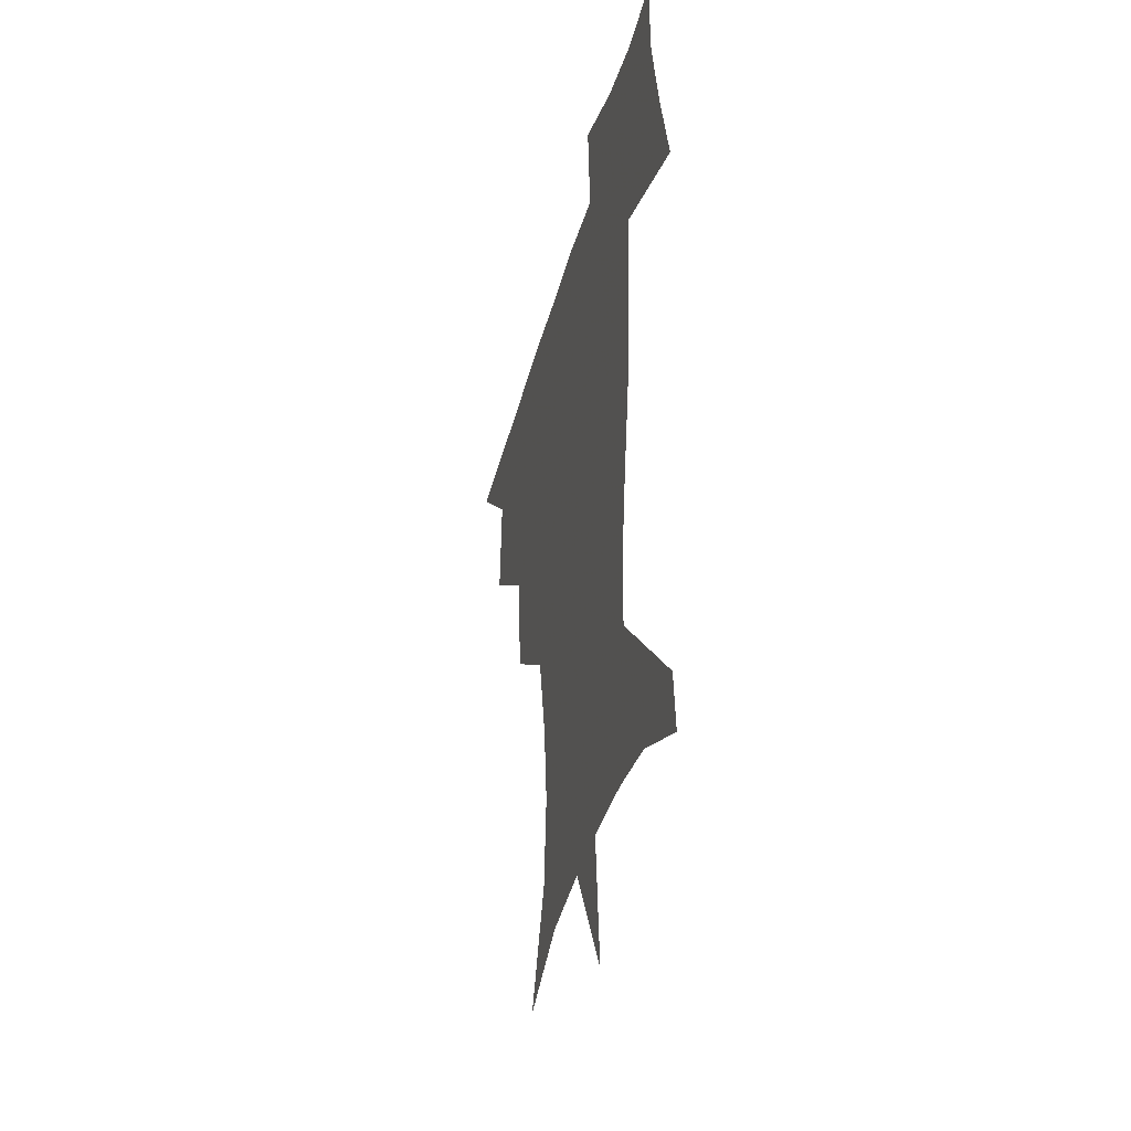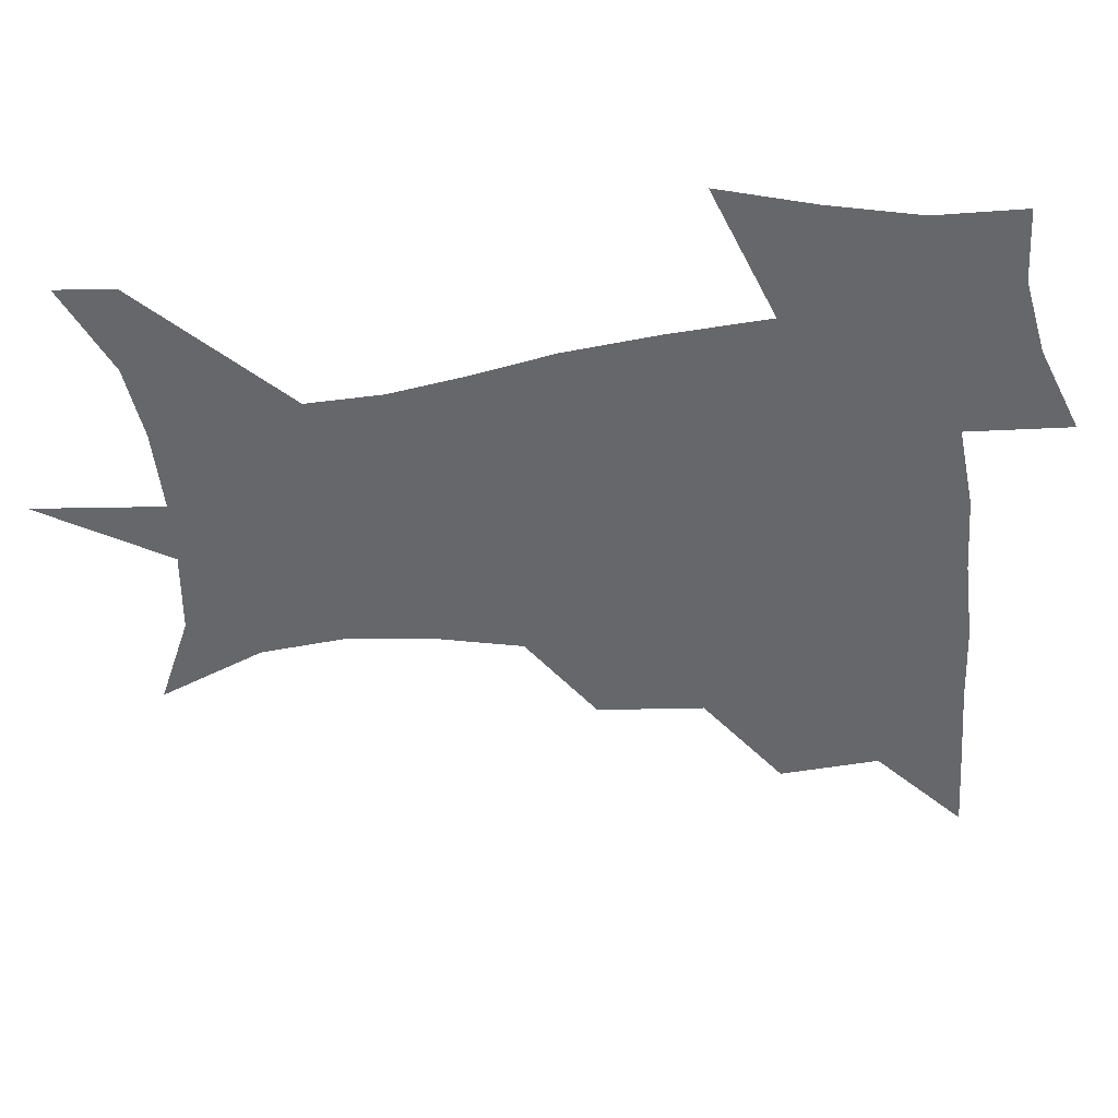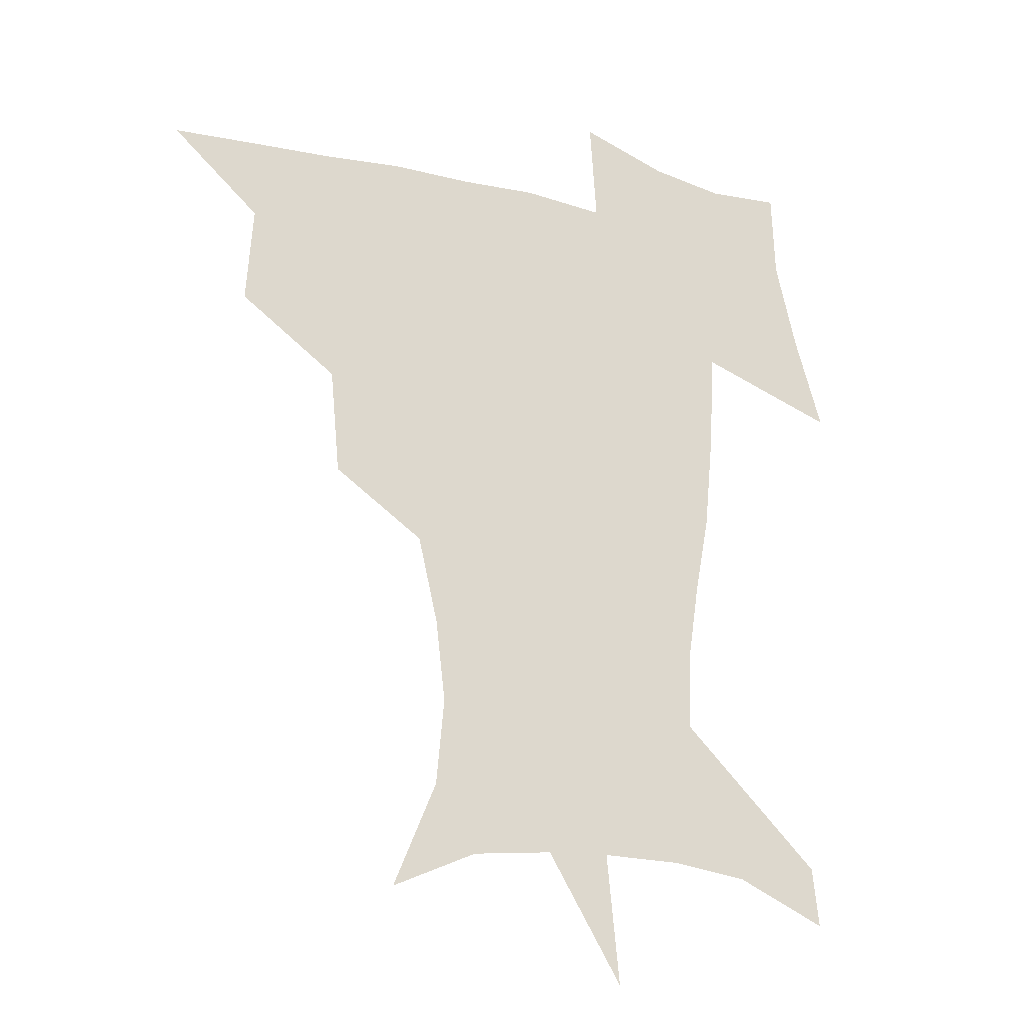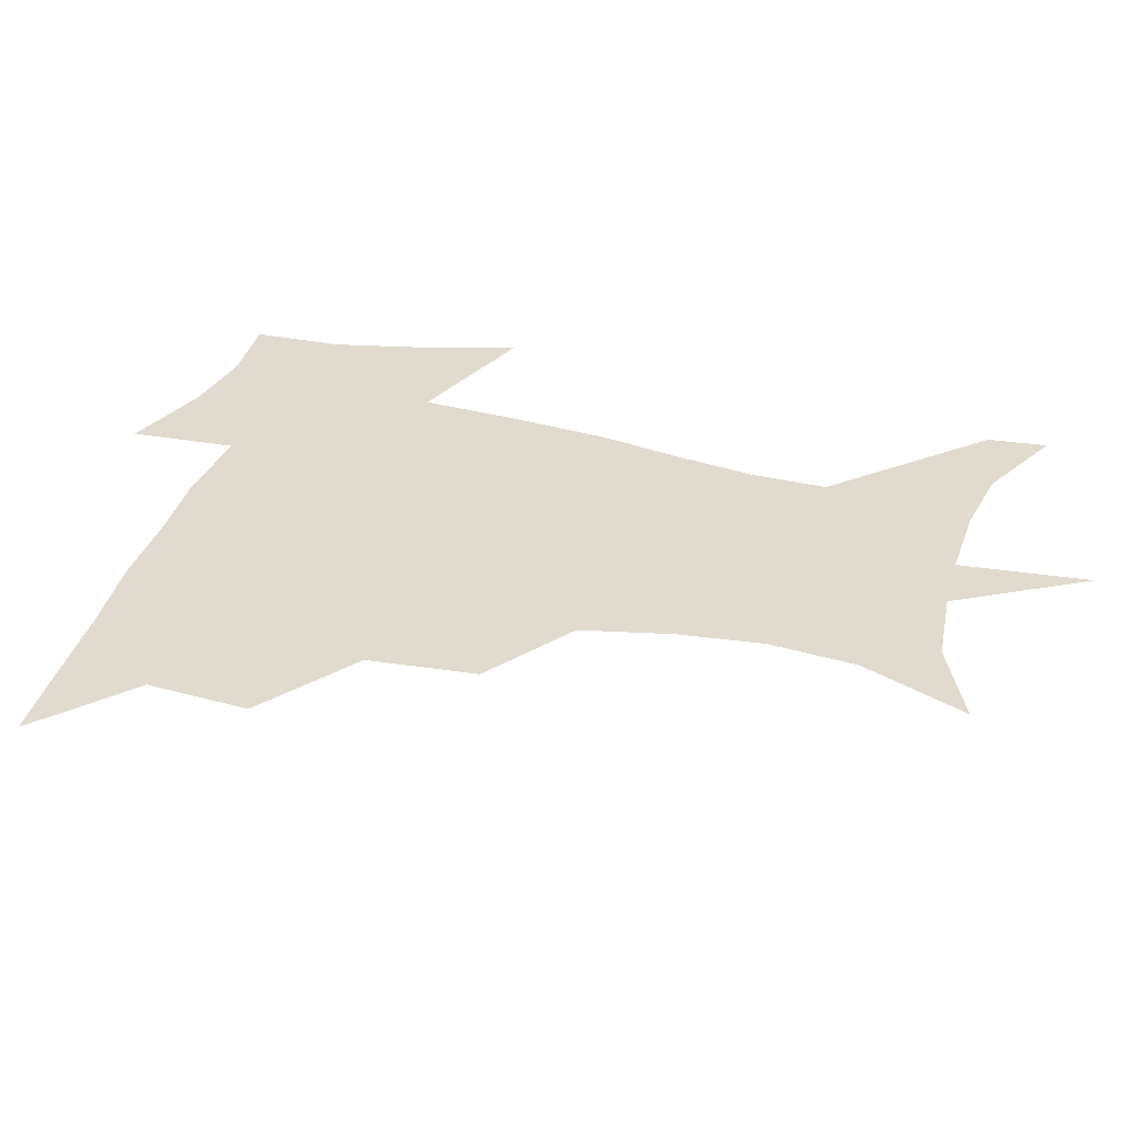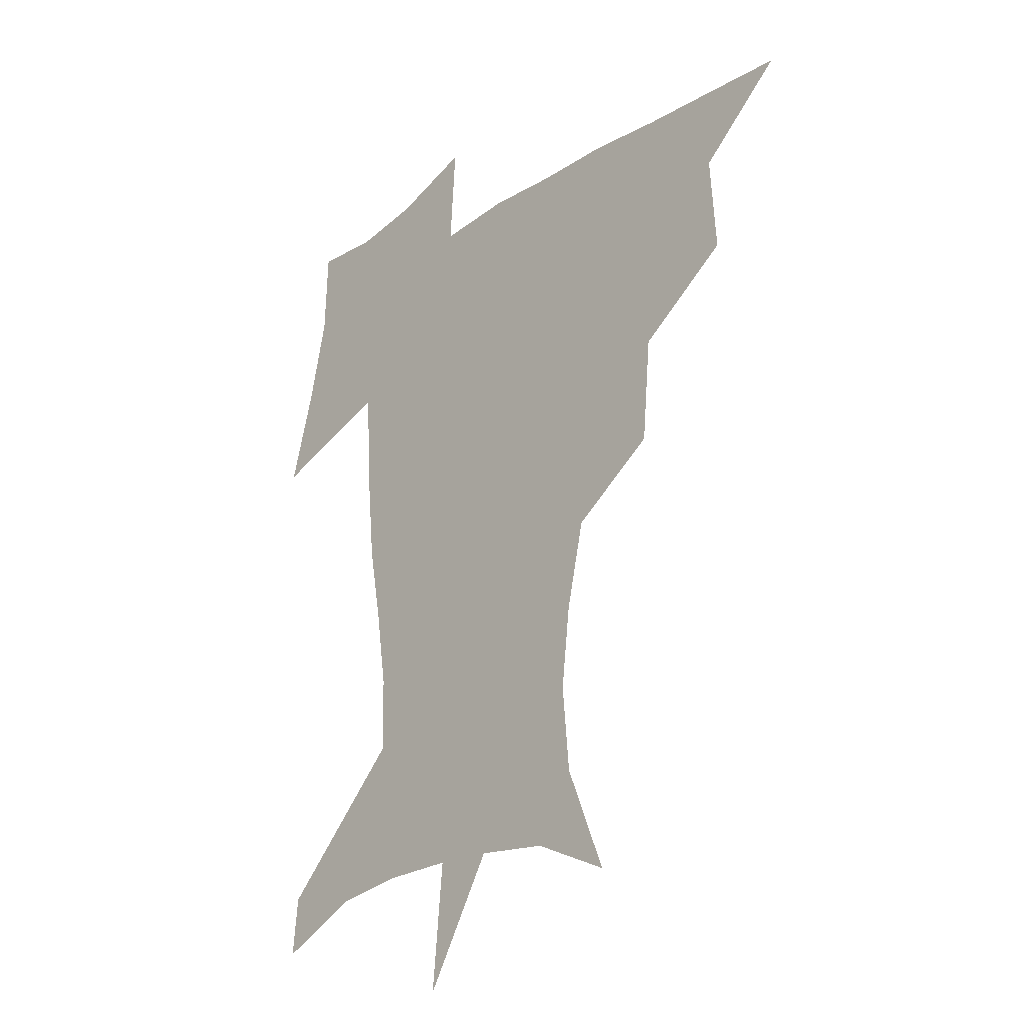
<metadata>
{"format":"obj","ext":"obj","renderer":"f3d","projection":"perspective","resolution":1024,"background":"white","views":[{"elev":-36.8,"azim":76.2,"up":"+Y"},{"elev":-52.0,"azim":96.6,"up":"+Z"},{"elev":-22.2,"azim":-23.4,"up":"+Y"},{"elev":33.6,"azim":-72.9,"up":"+Z"},{"elev":-24.3,"azim":-132.8,"up":"+Y"}]}
</metadata>
<code>
v 451.9 448.2 0
v 482.1 382.4 0
v 484.5 418.9 0
v 482.5 449.7 0
v 521.6 317.8 0
v 518 356.6 0
v 516.6 391.1 0
v 515.6 421.7 0
v 513.4 451.2 0
v 547 161.8 0
v 562.8 200.7 0
v 565.7 232.8 0
v 562.1 263 0
v 554.8 294.9 0
v 550 332.9 0
v 547.7 365.5 0
v 546.5 395.5 0
v 544.9 423.7 0
v 542.4 453.6 0
v 578.2 176.3 0
v 585.8 212 0
v 585.4 244.4 0
v 582.7 275.9 0
v 578.4 306.4 0
v 576.2 338.9 0
v 574.9 368.6 0
v 574.9 398.3 0
v 573.4 425.2 0
v 572.4 453.5 0
v 607.9 179.7 0
v 607.3 215.5 0
v 605.7 244.5 0
v 603.7 280.8 0
v 602.1 309.1 0
v 601.5 341.9 0
v 601.6 370.8 0
v 602 399.3 0
v 602.3 425.8 0
v 600.7 454.8 0
v 635.5 133.1 0
v 630.9 180.9 0
v 628.3 218 0
v 626.2 248.8 0
v 625.3 280.7 0
v 625.6 312.3 0
v 626.6 341 0
v 627.4 372.7 0
v 628.5 399.3 0
v 629.5 426 0
v 631 452.3 0
v 628.6 490.6 0
v 660.6 180.7 0
v 650.5 216.2 0
v 645.8 246.3 0
v 647.1 274.3 0
v 649.5 303.9 0
v 652.2 334 0
v 653.3 368 0
v 654.7 398.4 0
v 655.4 425.2 0
v 657.3 451 0
v 660.4 479.2 0
v 687.7 177 0
v 676 208.1 0
v 667.7 234.5 0
v 668.2 262.6 0
v 672.4 291.2 0
v 677.8 321.4 0
v 681.2 356.9 0
v 683.2 393.5 0
v 680.6 423.1 0
v 682 448.9 0
v 687.8 474.5 0
v 720.8 161.9 0
v 718.5 183.6 0
v 733.7 375.3 0
v 723.5 410.2 0
v 715.8 443.5 0
v 714.6 476.2 0
f 3 4 1
f 6 7 2
f 2 7 3
f 7 8 3
f 3 8 4
f 8 9 4
f 14 15 5
f 5 15 6
f 15 16 6
f 6 16 7
f 16 17 7
f 7 17 8
f 17 18 8
f 8 18 9
f 18 19 9
f 10 20 11
f 20 21 11
f 11 21 12
f 21 22 12
f 12 22 13
f 22 23 13
f 13 23 14
f 23 24 14
f 14 24 15
f 24 25 15
f 15 25 16
f 25 26 16
f 16 26 17
f 26 27 17
f 17 27 18
f 27 28 18
f 18 28 19
f 28 29 19
f 20 30 21
f 30 31 21
f 21 31 22
f 31 32 22
f 22 32 23
f 32 33 23
f 23 33 24
f 33 34 24
f 24 34 25
f 34 35 25
f 25 35 26
f 35 36 26
f 26 36 27
f 36 37 27
f 27 37 28
f 37 38 28
f 28 38 29
f 38 39 29
f 40 41 30
f 30 41 31
f 41 42 31
f 31 42 32
f 42 43 32
f 32 43 33
f 43 44 33
f 33 44 34
f 44 45 34
f 34 45 35
f 45 46 35
f 35 46 36
f 46 47 36
f 36 47 37
f 47 48 37
f 37 48 38
f 48 49 38
f 38 49 39
f 49 50 39
f 41 52 42
f 52 53 42
f 42 53 43
f 53 54 43
f 43 54 44
f 54 55 44
f 44 55 45
f 55 56 45
f 45 56 46
f 56 57 46
f 46 57 47
f 57 58 47
f 47 58 48
f 58 59 48
f 48 59 49
f 59 60 49
f 49 60 50
f 60 61 50
f 50 61 51
f 61 62 51
f 52 63 53
f 63 64 53
f 53 64 54
f 64 65 54
f 54 65 55
f 65 66 55
f 55 66 56
f 66 67 56
f 56 67 57
f 67 68 57
f 57 68 58
f 68 69 58
f 58 69 59
f 69 70 59
f 59 70 60
f 70 71 60
f 60 71 61
f 71 72 61
f 61 72 62
f 72 73 62
f 63 74 64
f 74 75 64
f 64 75 65
f 70 76 71
f 76 77 71
f 71 77 72
f 77 78 72
f 72 78 73
f 78 79 73

</code>
